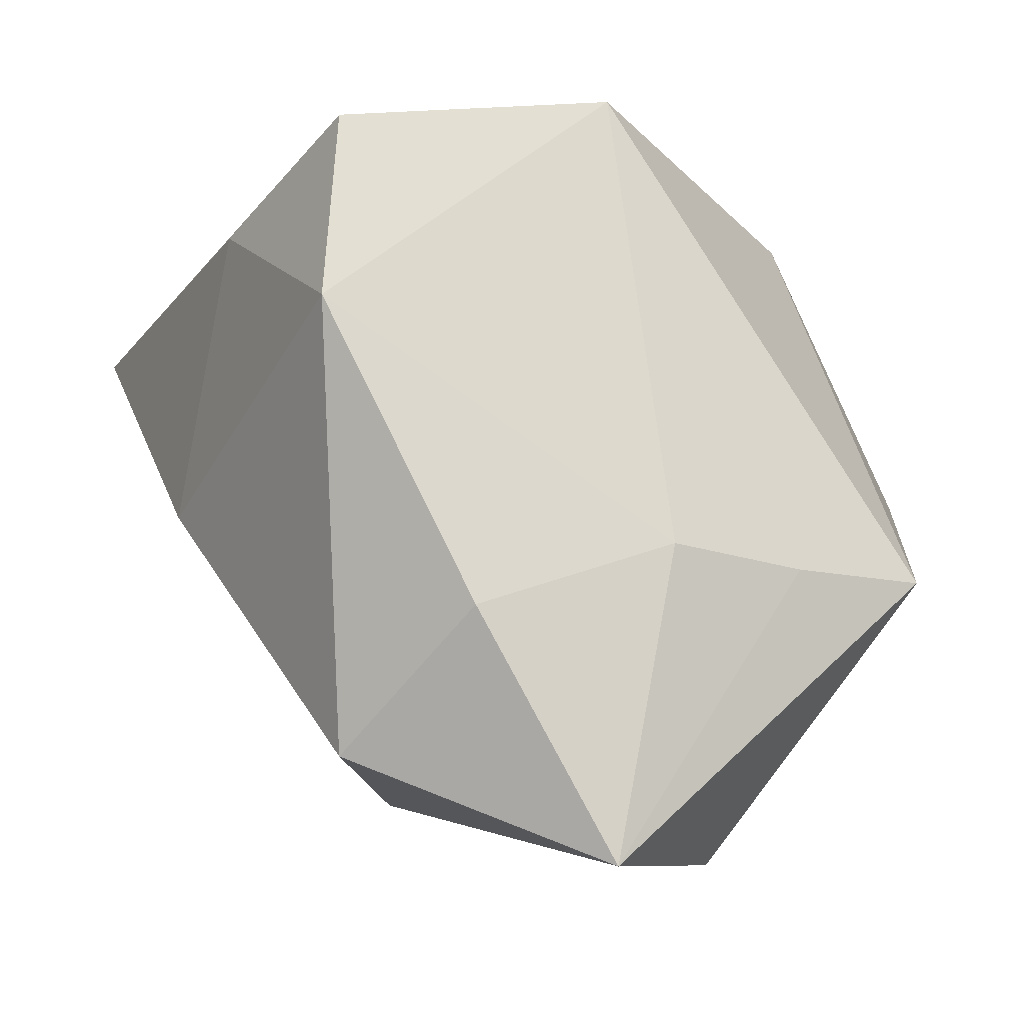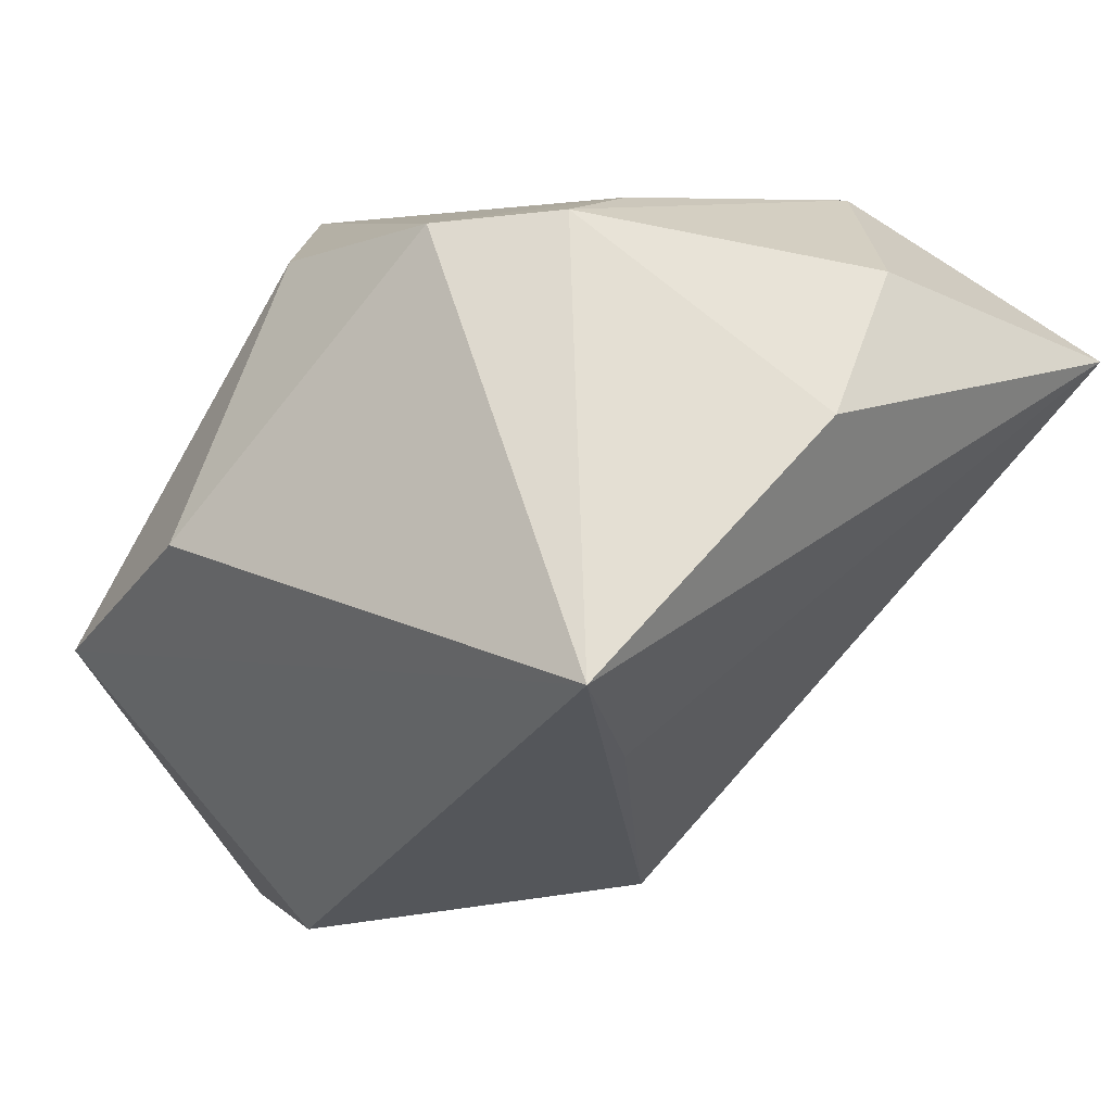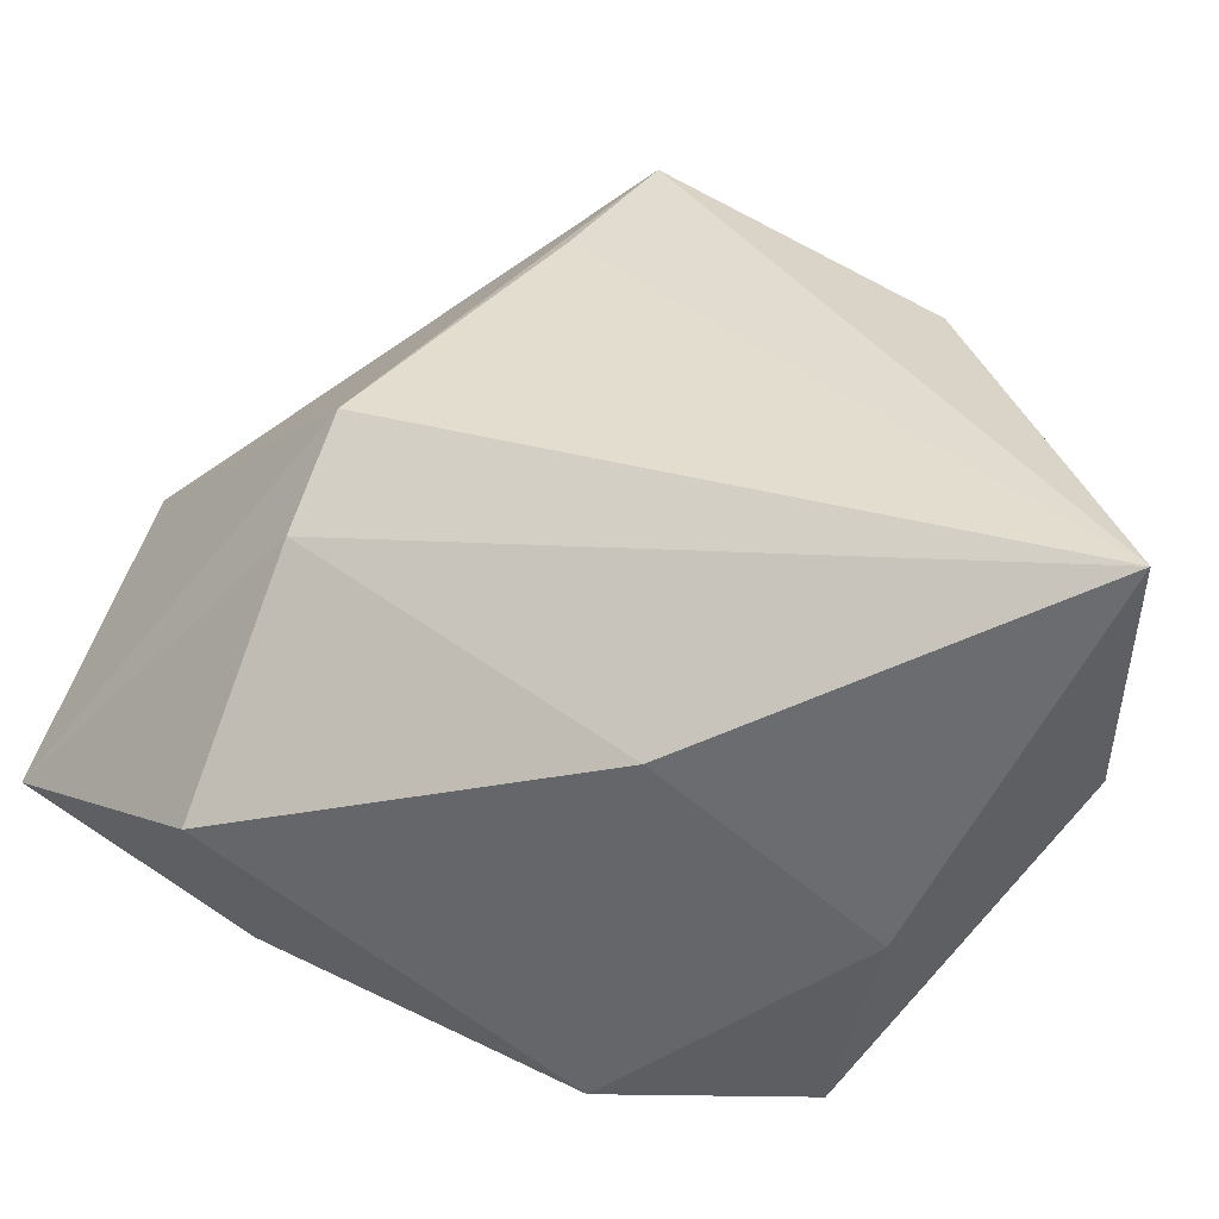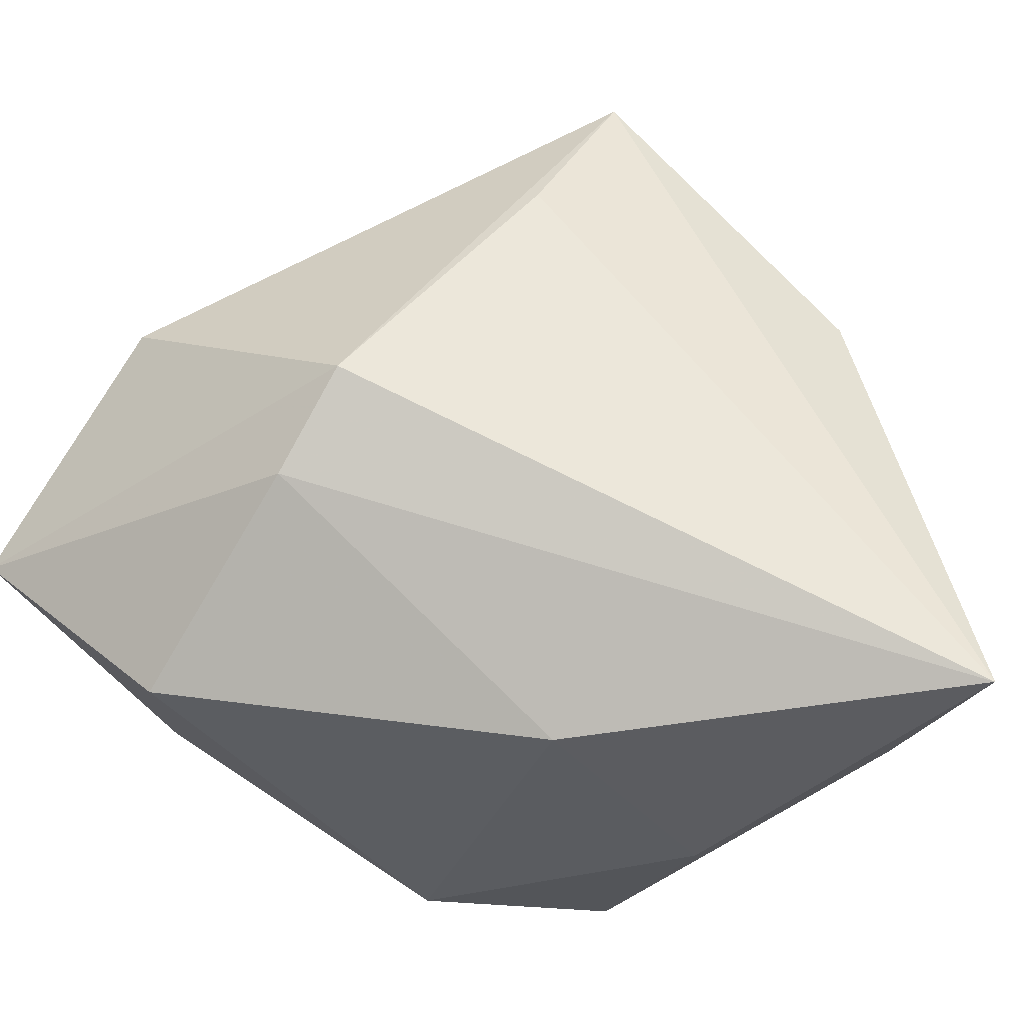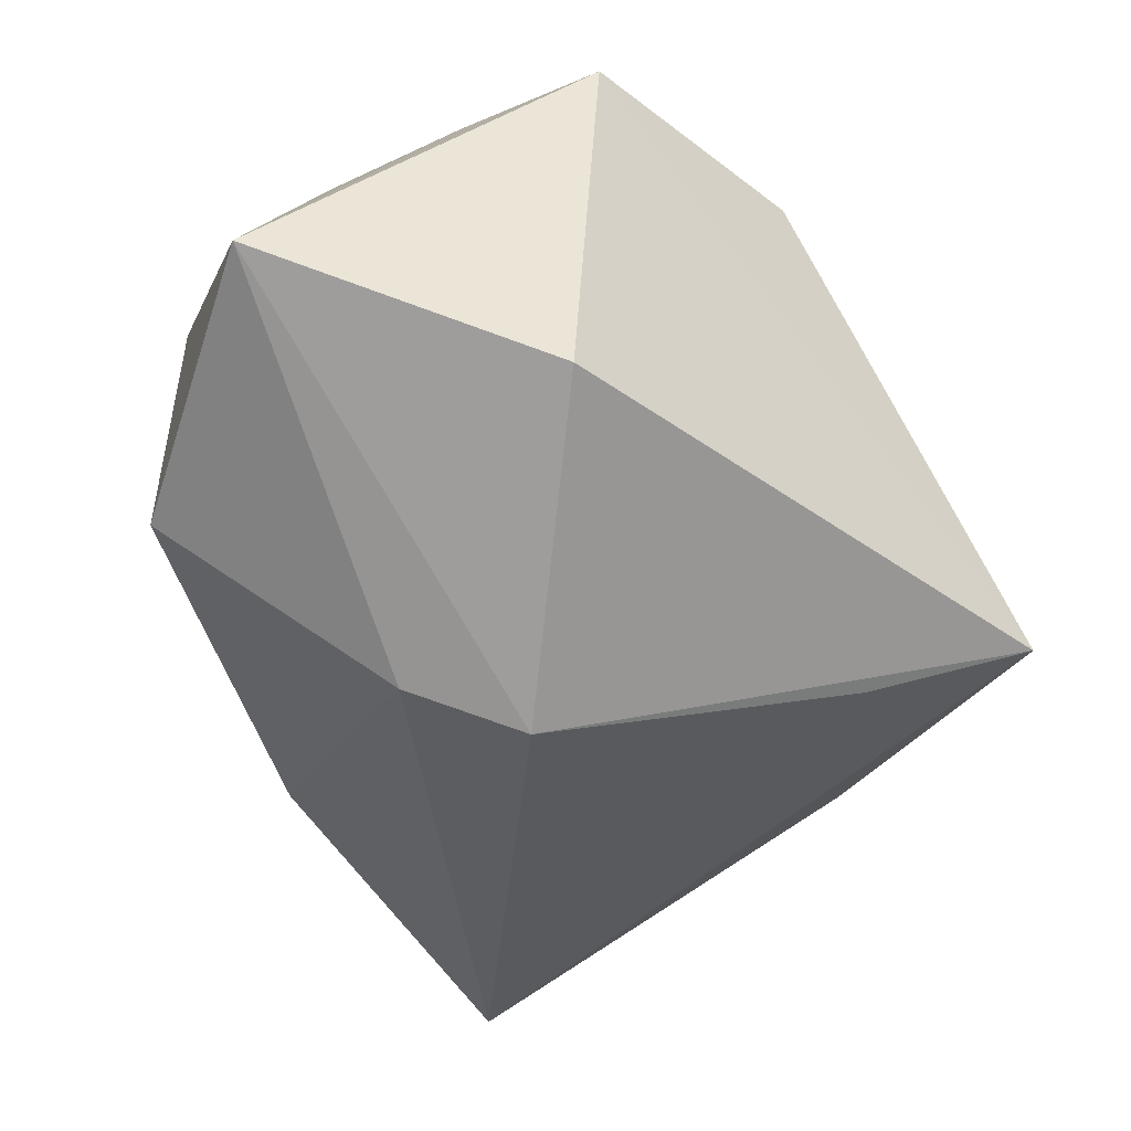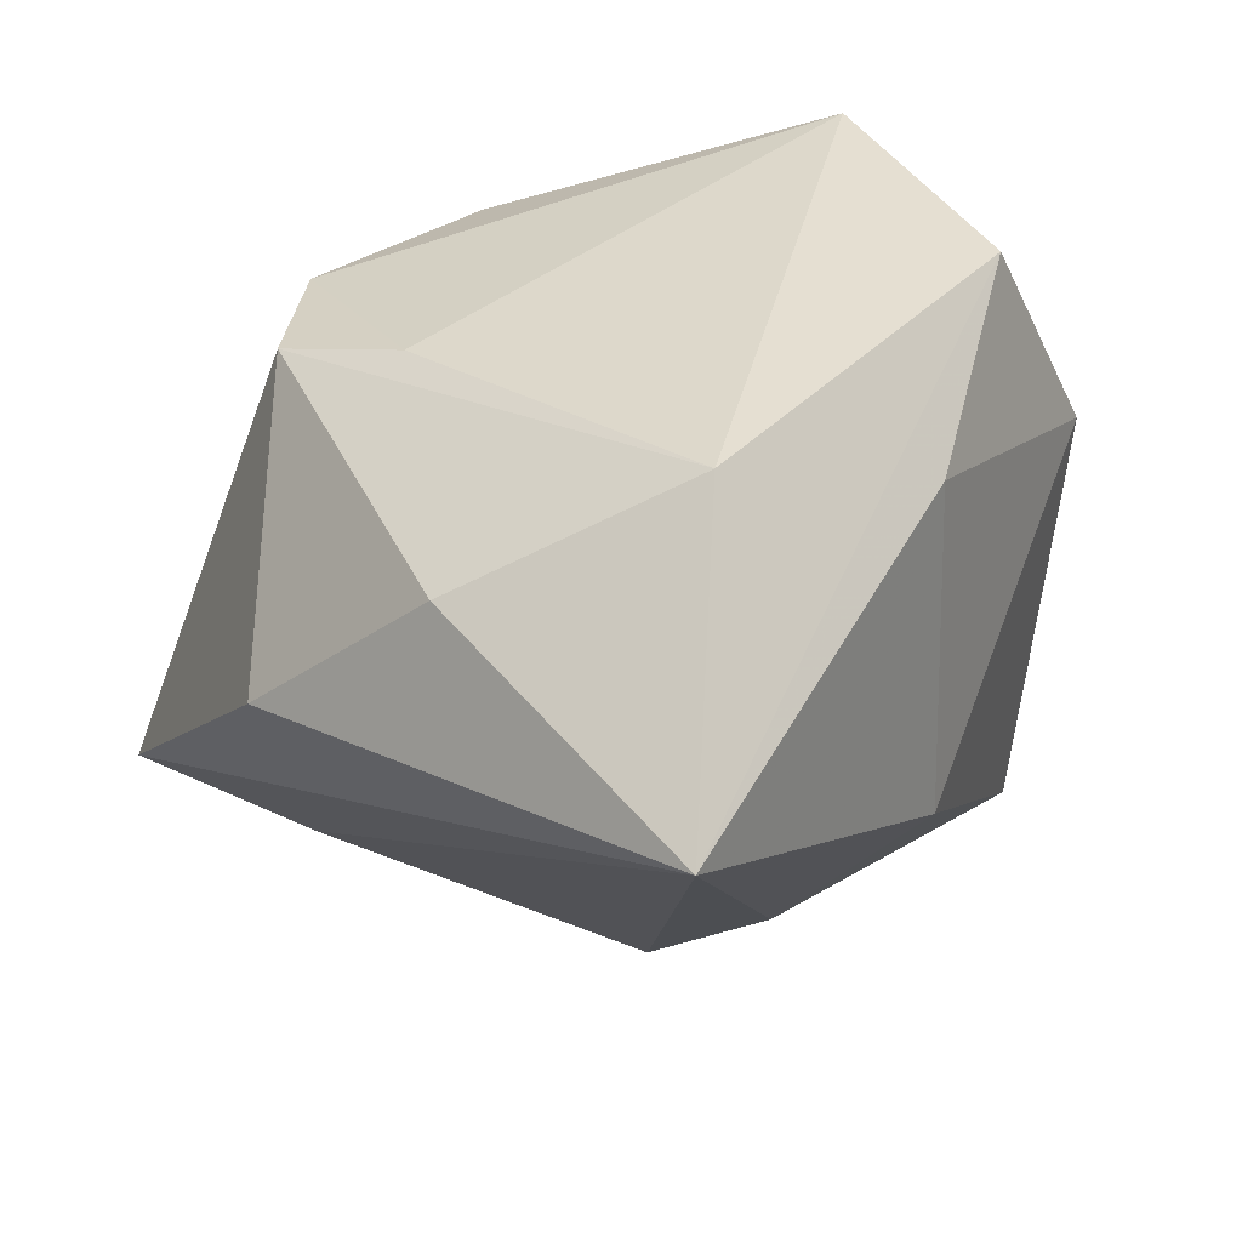
<metadata>
{"format":"obj","ext":"obj","renderer":"f3d","projection":"perspective","resolution":1024,"background":"white","views":[{"elev":-5.2,"azim":-111.0,"up":"+Y"},{"elev":-3.2,"azim":33.7,"up":"+Y"},{"elev":-60.2,"azim":54.4,"up":"+Z"},{"elev":-43.0,"azim":41.2,"up":"+Z"},{"elev":-78.6,"azim":-60.1,"up":"+Y"},{"elev":37.5,"azim":123.2,"up":"+Y"}]}
</metadata>
<code>
v 0.009209 -0.003934 -0.0318
v -0.03208 -0.01412 -0.01589
v -0.0162 -0.03724 0.01289
v 0.008628 -0.03317 -0.005311
v 0.004599 0.02321 -0.02817
v 0.008055 0.02372 0.02762
v 0.01882 0.02462 0.02232
v -0.01011 0.02273 0.02355
v -0.02229 0.01324 -0.02665
v -0.03719 -0.0359 -0.005152
v 0.03514 0.02153 -0.003949
v 0.02797 -0.015 0.03368
v -0.02656 0.03167 -0.001338
v -0.03658 -0.008833 0.0004773
v 0.01739 0.0276 0.01109
v -0.03379 -0.01155 0.02556
v 0.02243 -0.02079 0.01944
v 0.02306 0.03167 -0.01966
v -0.01494 -0.002818 0.03368
v -0.02072 -0.02692 -0.02432
v 0.038 0.007304 0.01147
v 0.0003172 -0.03188 -0.01283
v 0.04376 0.01588 -0.03136
v -0.01364 0.03167 -0.02255
v -0.03545 -0.01073 0.01297
f 17 12 4
f 4 23 17
f 17 23 12
f 4 12 3
f 12 16 3
f 24 9 13
f 12 23 21
f 21 7 12
f 12 7 6
f 5 24 23
f 9 24 5
f 23 1 5
f 5 1 9
f 23 24 18
f 18 24 13
f 11 21 23
f 7 21 11
f 23 18 11
f 11 18 7
f 13 16 8
f 8 6 13
f 9 1 20
f 20 2 9
f 15 18 13
f 7 18 15
f 13 6 15
f 15 6 7
f 19 8 16
f 6 8 19
f 19 16 12
f 12 6 19
f 13 9 14
f 9 2 14
f 4 3 10
f 10 3 16
f 2 20 10
f 10 14 2
f 4 10 22
f 22 10 20
f 22 20 1
f 22 23 4
f 22 1 23
f 25 10 16
f 14 10 25
f 25 16 13
f 13 14 25

</code>
